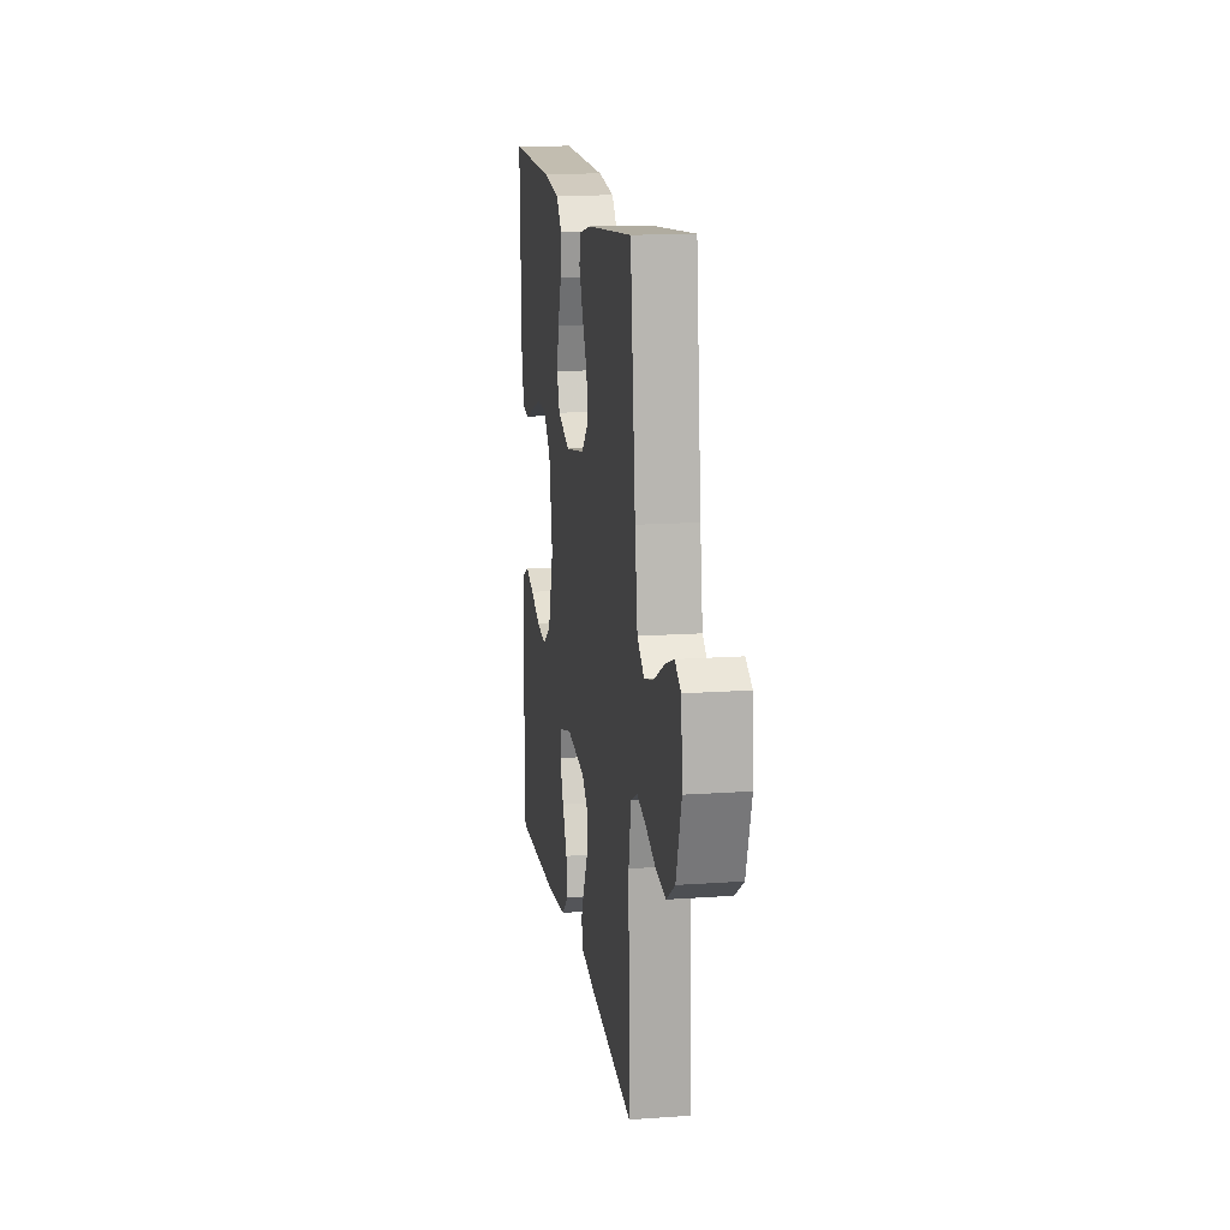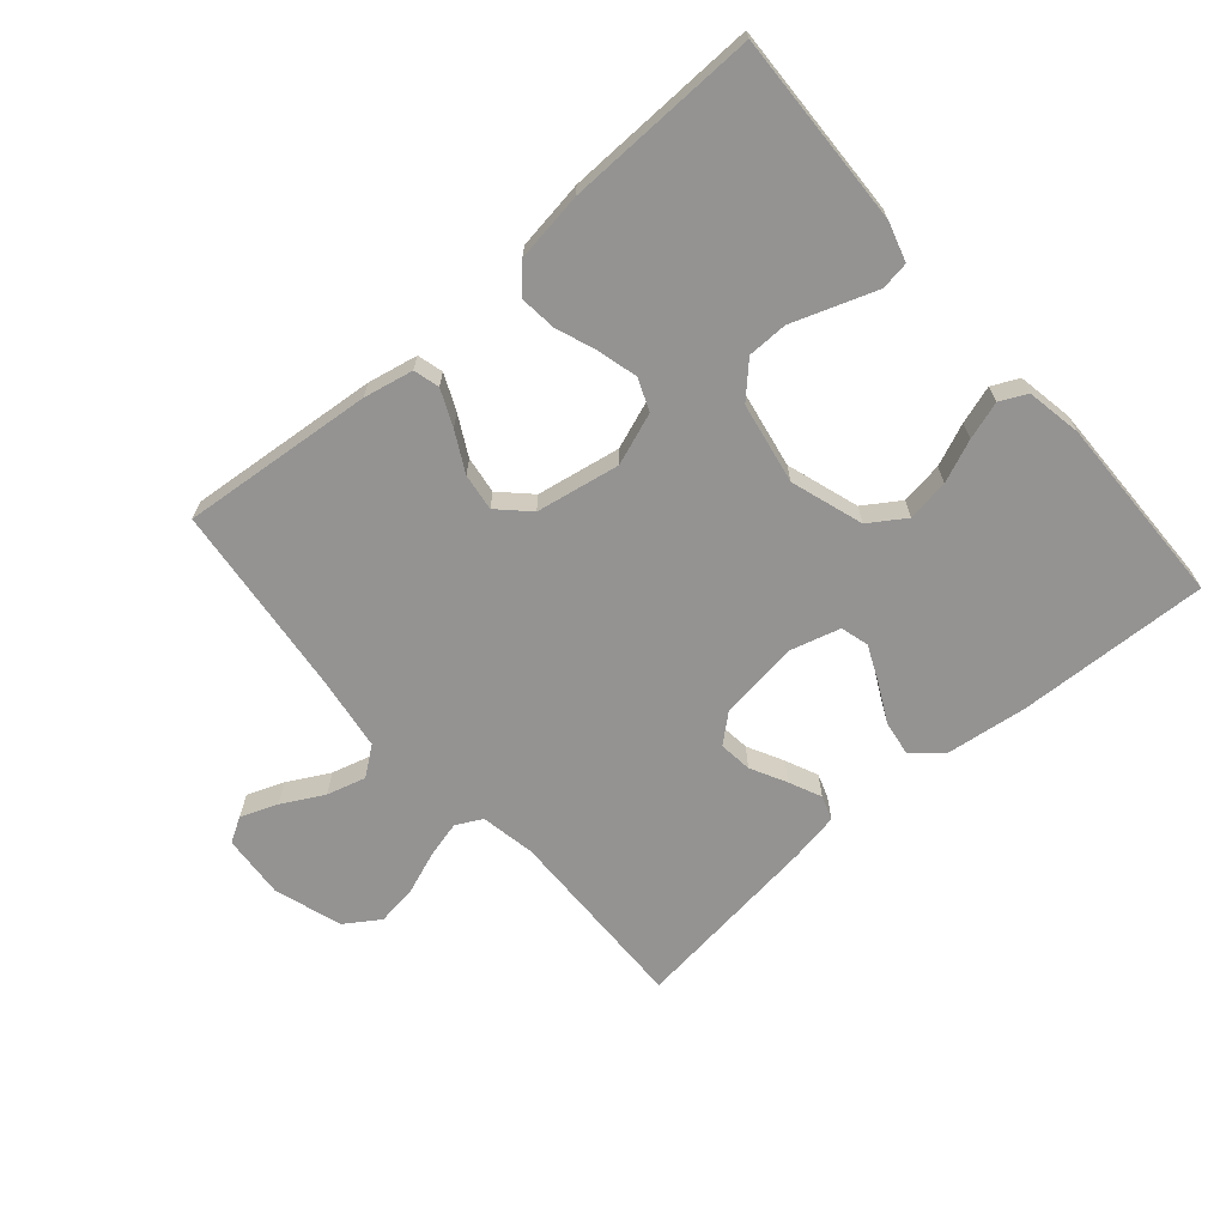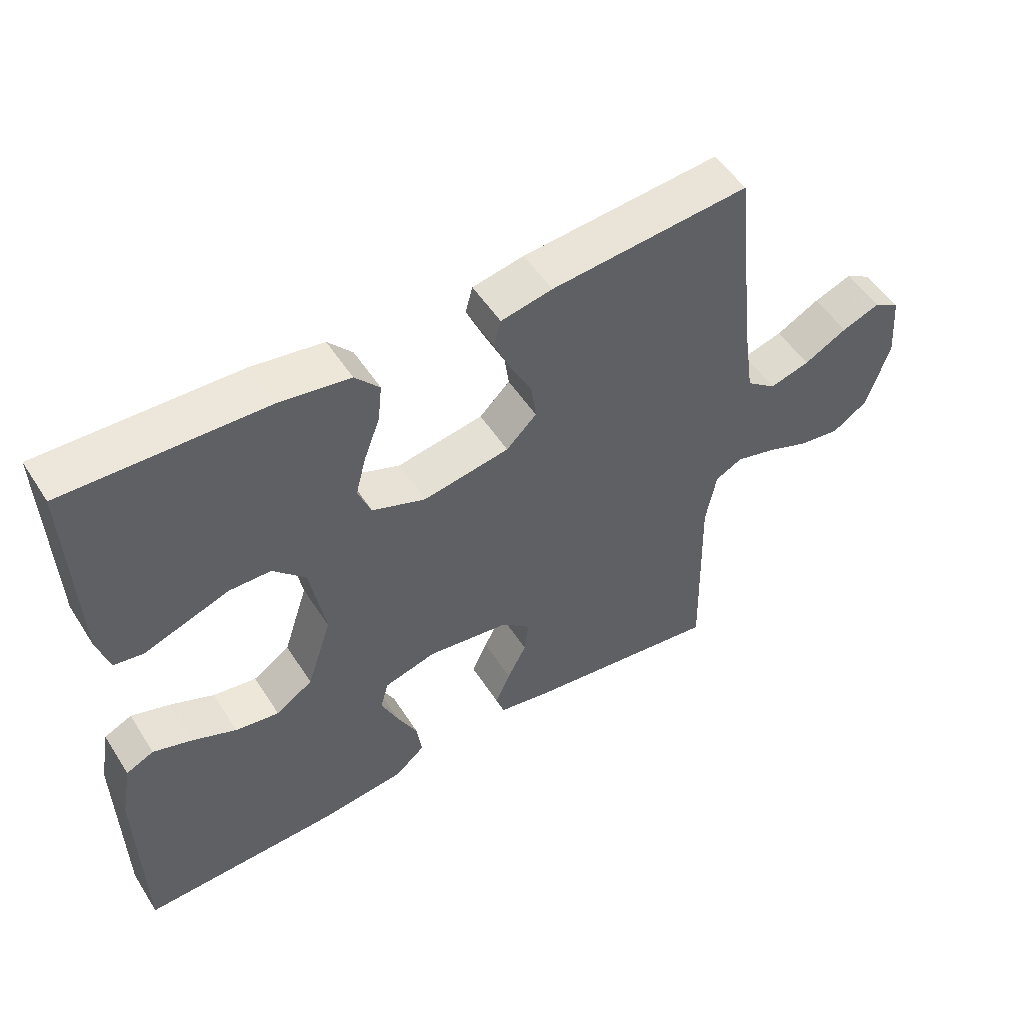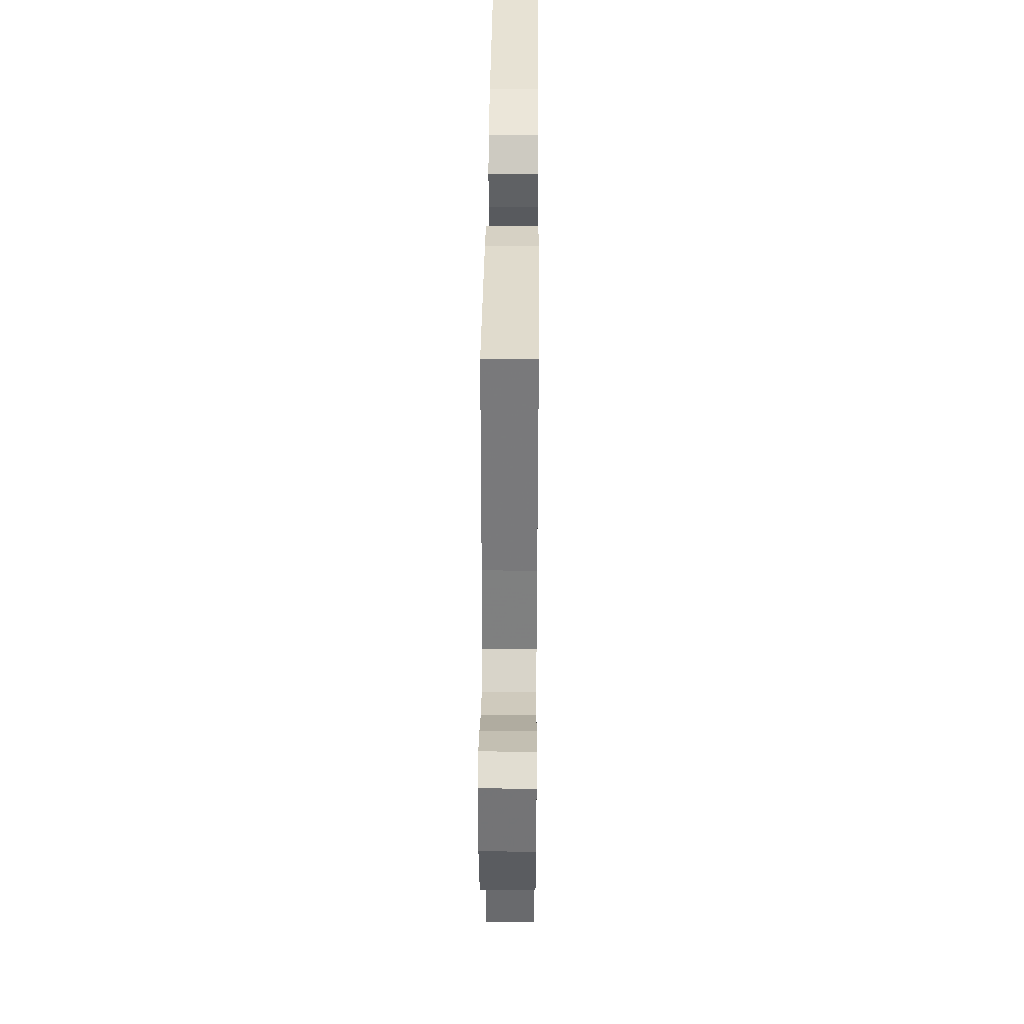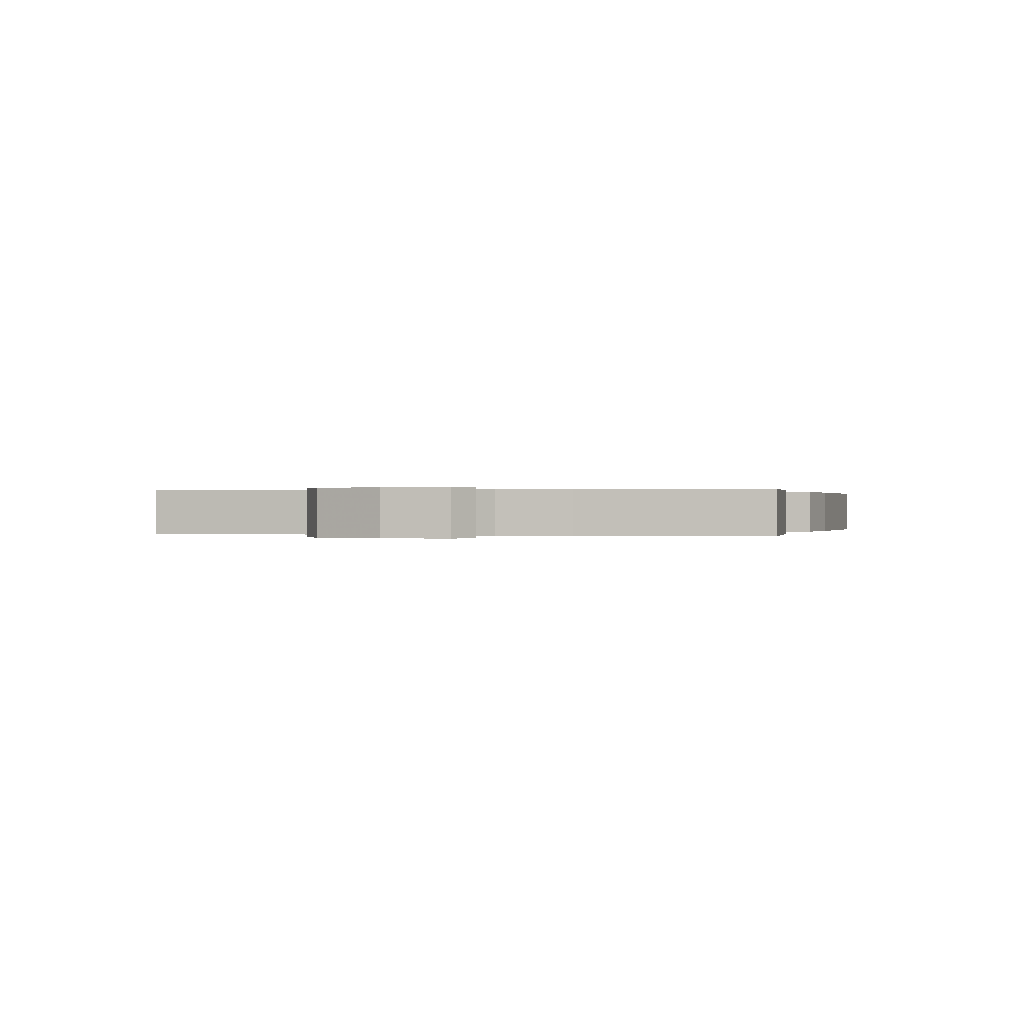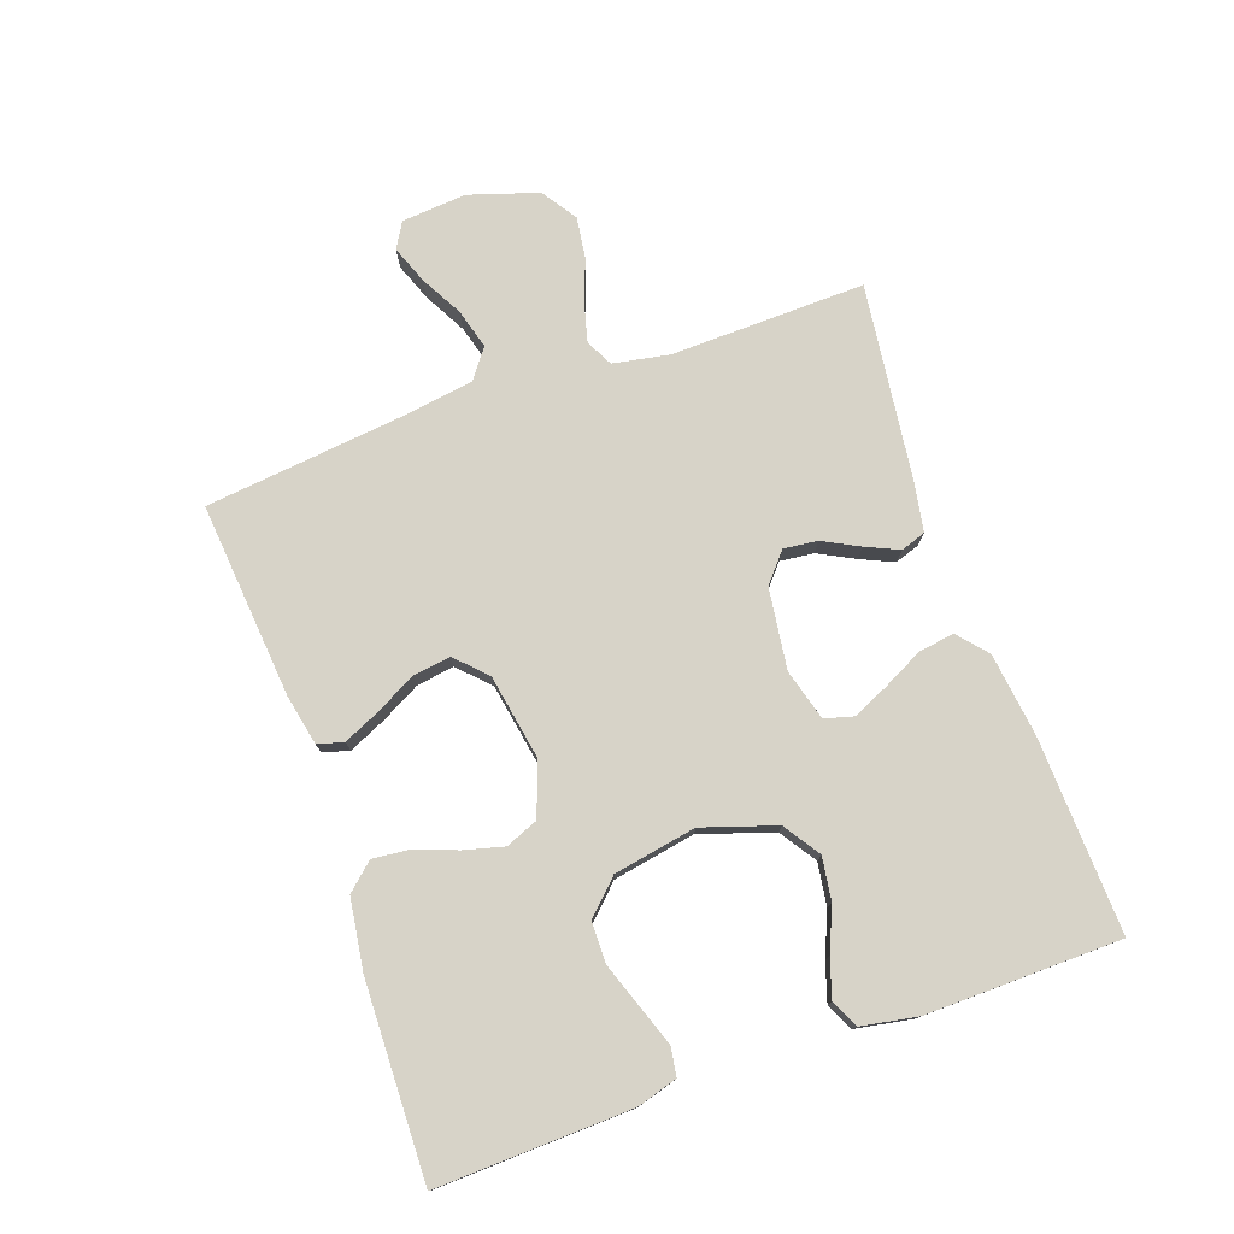
<metadata>
{"format":"obj","ext":"obj","renderer":"f3d","projection":"perspective","resolution":1024,"background":"white","views":[{"elev":15.2,"azim":-98.6,"up":"+Z"},{"elev":-66.8,"azim":40.8,"up":"+Y"},{"elev":51.8,"azim":148.2,"up":"+Z"},{"elev":38.3,"azim":-89.5,"up":"+Z"},{"elev":0.1,"azim":-74.2,"up":"+Y"},{"elev":77.0,"azim":70.5,"up":"+Y"}]}
</metadata>
<code>
v -0.5 0.07 0.5
v -0.2 0.07 0.473
v -0.122 0.07 0.457
v -0.111 0.07 0.417
v -0.136 0.07 0.361
v -0.169 0.07 0.299
v -0.177 0.07 0.241
v -0.131 0.07 0.196
v 0 0.07 0.173
v 0.081 0.07 0.203
v 0.101 0.07 0.253
v 0.085 0.07 0.314
v 0.061 0.07 0.378
v 0.055 0.07 0.435
v 0.092 0.07 0.476
v 0.2 0.07 0.492
v 0.5 0.07 0.5
v 0.49 0.07 0.2
v 0.472 0.07 0.139
v 0.428 0.07 0.132
v 0.366 0.07 0.154
v 0.298 0.07 0.178
v 0.235 0.07 0.177
v 0.186 0.07 0.127
v 0.163 0.07 0
v 0.2 0.07 -0.113
v 0.256 0.07 -0.15
v 0.322 0.07 -0.14
v 0.388 0.07 -0.112
v 0.447 0.07 -0.093
v 0.489 0.07 -0.113
v 0.505 0.07 -0.2
v 0.5 0.07 -0.5
v 0.2 0.07 -0.489
v 0.072 0.07 -0.473
v 0.027 0.07 -0.434
v 0.035 0.07 -0.379
v 0.066 0.07 -0.318
v 0.091 0.07 -0.262
v 0.079 0.07 -0.218
v 0 0.07 -0.196
v -0.124 0.07 -0.213
v -0.168 0.07 -0.251
v -0.162 0.07 -0.303
v -0.133 0.07 -0.359
v -0.11 0.07 -0.41
v -0.123 0.07 -0.448
v -0.2 0.07 -0.462
v -0.5 0.07 -0.5
v -0.493 0.07 -0.2
v -0.509 0.07 -0.114
v -0.55 0.07 -0.093
v -0.608 0.07 -0.108
v -0.674 0.07 -0.133
v -0.738 0.07 -0.142
v -0.792 0.07 -0.106
v -0.826 0.07 0
v -0.818 0.07 0.1
v -0.779 0.07 0.123
v -0.721 0.07 0.101
v -0.656 0.07 0.066
v -0.595 0.07 0.049
v -0.55 0.07 0.083
v -0.533 0.07 0.2
v -0.5 0 0.5
v -0.2 0 0.473
v -0.122 0 0.457
v -0.111 0 0.417
v -0.136 0 0.361
v -0.169 0 0.299
v -0.177 0 0.241
v -0.131 0 0.196
v 0 0 0.173
v 0.081 0 0.203
v 0.101 0 0.253
v 0.085 0 0.314
v 0.061 0 0.378
v 0.055 0 0.435
v 0.092 0 0.476
v 0.2 0 0.492
v 0.5 0 0.5
v 0.49 0 0.2
v 0.472 0 0.139
v 0.428 0 0.132
v 0.366 0 0.154
v 0.298 0 0.178
v 0.235 0 0.177
v 0.186 0 0.127
v 0.163 0 0
v 0.2 0 -0.113
v 0.256 0 -0.15
v 0.322 0 -0.14
v 0.388 0 -0.112
v 0.447 0 -0.093
v 0.489 0 -0.113
v 0.505 0 -0.2
v 0.5 0 -0.5
v 0.2 0 -0.489
v 0.072 0 -0.473
v 0.027 0 -0.434
v 0.035 0 -0.379
v 0.066 0 -0.318
v 0.091 0 -0.262
v 0.079 0 -0.218
v 0 0 -0.196
v -0.124 0 -0.213
v -0.168 0 -0.251
v -0.162 0 -0.303
v -0.133 0 -0.359
v -0.11 0 -0.41
v -0.123 0 -0.448
v -0.2 0 -0.462
v -0.5 0 -0.5
v -0.493 0 -0.2
v -0.509 0 -0.114
v -0.55 0 -0.093
v -0.608 0 -0.108
v -0.674 0 -0.133
v -0.738 0 -0.142
v -0.792 0 -0.106
v -0.826 0 0
v -0.818 0 0.1
v -0.779 0 0.123
v -0.721 0 0.101
v -0.656 0 0.066
v -0.595 0 0.049
v -0.55 0 0.083
v -0.533 0 0.2
f 58 59 60 61
f 58 61 62
f 57 58 62
f 56 57 62
f 53 54 55 56
f 52 53 56 62
f 51 52 62 63
f 47 48 49 50
f 47 50 51
f 44 45 46 47
f 44 47 51 63
f 35 36 37 38
f 35 38 39
f 34 35 39
f 33 34 39 40
f 31 32 33 40
f 28 29 30 31
f 18 19 20 21
f 18 21 22
f 17 18 22 23
f 12 13 14 15
f 11 12 15 16
f 10 11 16 17
f 3 4 5 6
f 1 2 3 6
f 64 1 6 7
f 43 44 63 64
f 42 43 64 7
f 41 42 7 8
f 28 31 40 41
f 27 28 41
f 26 27 41
f 25 26 41 8
f 24 25 8 9
f 10 17 23 24
f 9 10 24
f 125 124 123 122
f 126 125 122
f 126 122 121
f 126 121 120
f 120 119 118 117
f 126 120 117 116
f 127 126 116 115
f 114 113 112 111
f 115 114 111
f 111 110 109 108
f 127 115 111 108
f 102 101 100 99
f 103 102 99
f 103 99 98
f 104 103 98 97
f 104 97 96 95
f 95 94 93 92
f 85 84 83 82
f 86 85 82
f 87 86 82 81
f 79 78 77 76
f 80 79 76 75
f 81 80 75 74
f 70 69 68 67
f 70 67 66 65
f 71 70 65 128
f 128 127 108 107
f 71 128 107 106
f 72 71 106 105
f 105 104 95 92
f 105 92 91
f 105 91 90
f 72 105 90 89
f 73 72 89 88
f 88 87 81 74
f 88 74 73
f 1 65 66 2
f 2 66 67 3
f 3 67 68 4
f 4 68 69 5
f 5 69 70 6
f 6 70 71 7
f 7 71 72 8
f 8 72 73 9
f 9 73 74 10
f 10 74 75 11
f 11 75 76 12
f 12 76 77 13
f 13 77 78 14
f 14 78 79 15
f 15 79 80 16
f 16 80 81 17
f 17 81 82 18
f 18 82 83 19
f 19 83 84 20
f 20 84 85 21
f 21 85 86 22
f 22 86 87 23
f 23 87 88 24
f 24 88 89 25
f 25 89 90 26
f 26 90 91 27
f 27 91 92 28
f 28 92 93 29
f 29 93 94 30
f 30 94 95 31
f 31 95 96 32
f 32 96 97 33
f 33 97 98 34
f 34 98 99 35
f 35 99 100 36
f 36 100 101 37
f 37 101 102 38
f 38 102 103 39
f 39 103 104 40
f 40 104 105 41
f 41 105 106 42
f 42 106 107 43
f 43 107 108 44
f 44 108 109 45
f 45 109 110 46
f 46 110 111 47
f 47 111 112 48
f 48 112 113 49
f 49 113 114 50
f 50 114 115 51
f 51 115 116 52
f 52 116 117 53
f 53 117 118 54
f 54 118 119 55
f 55 119 120 56
f 56 120 121 57
f 57 121 122 58
f 58 122 123 59
f 59 123 124 60
f 60 124 125 61
f 61 125 126 62
f 62 126 127 63
f 63 127 128 64
f 64 128 65 1

</code>
